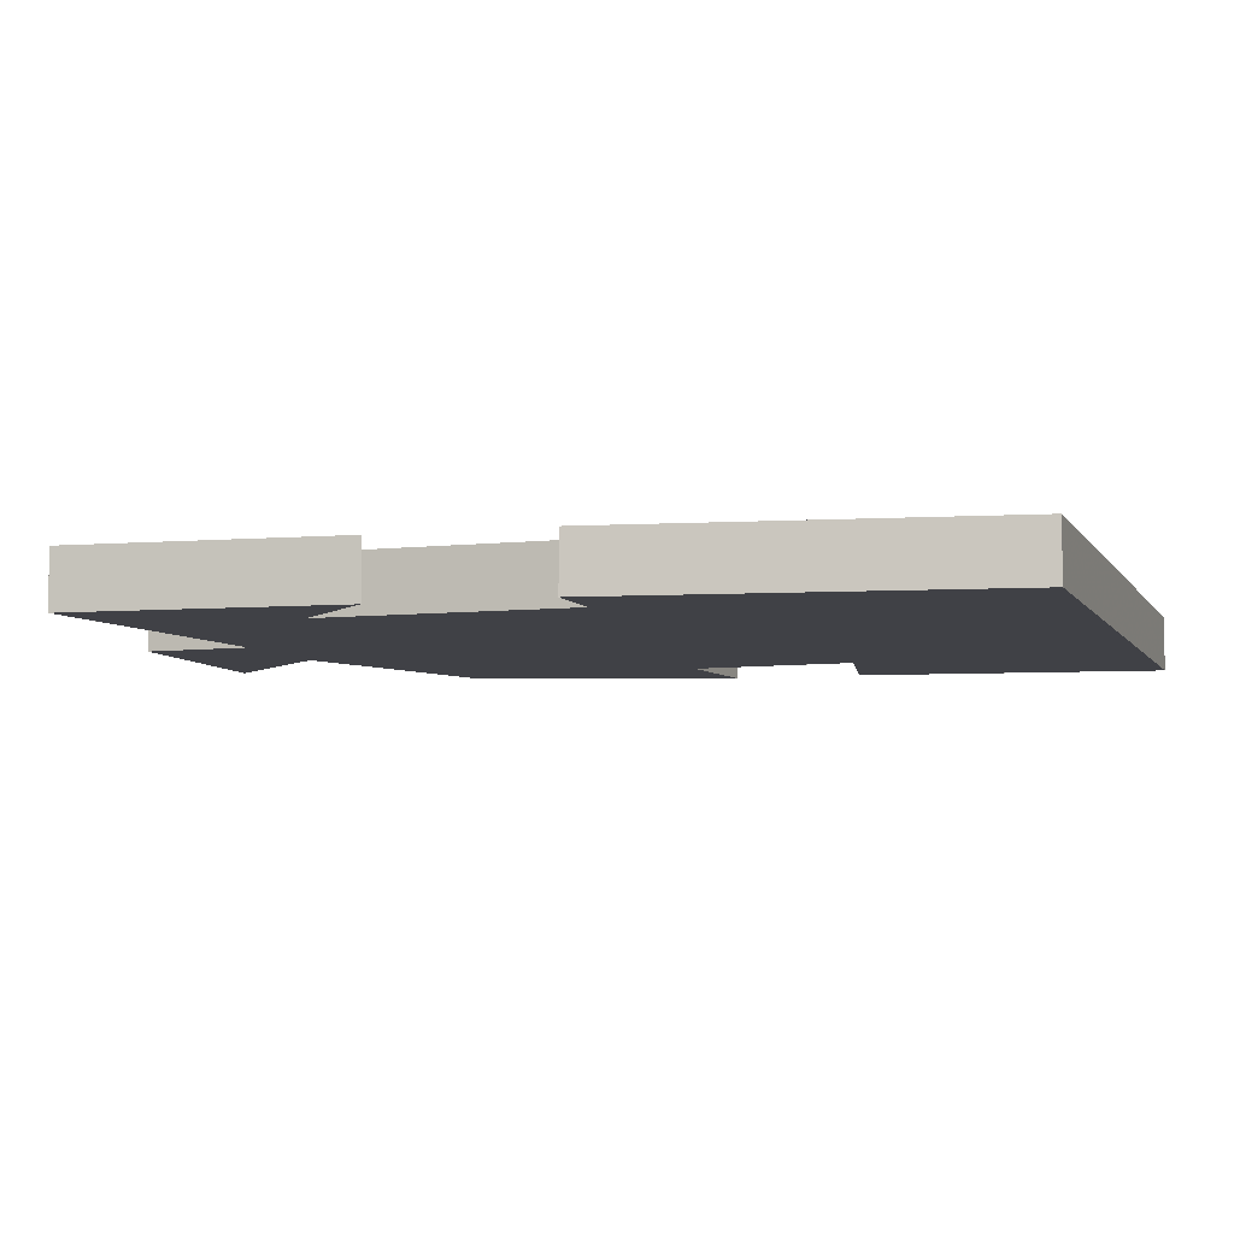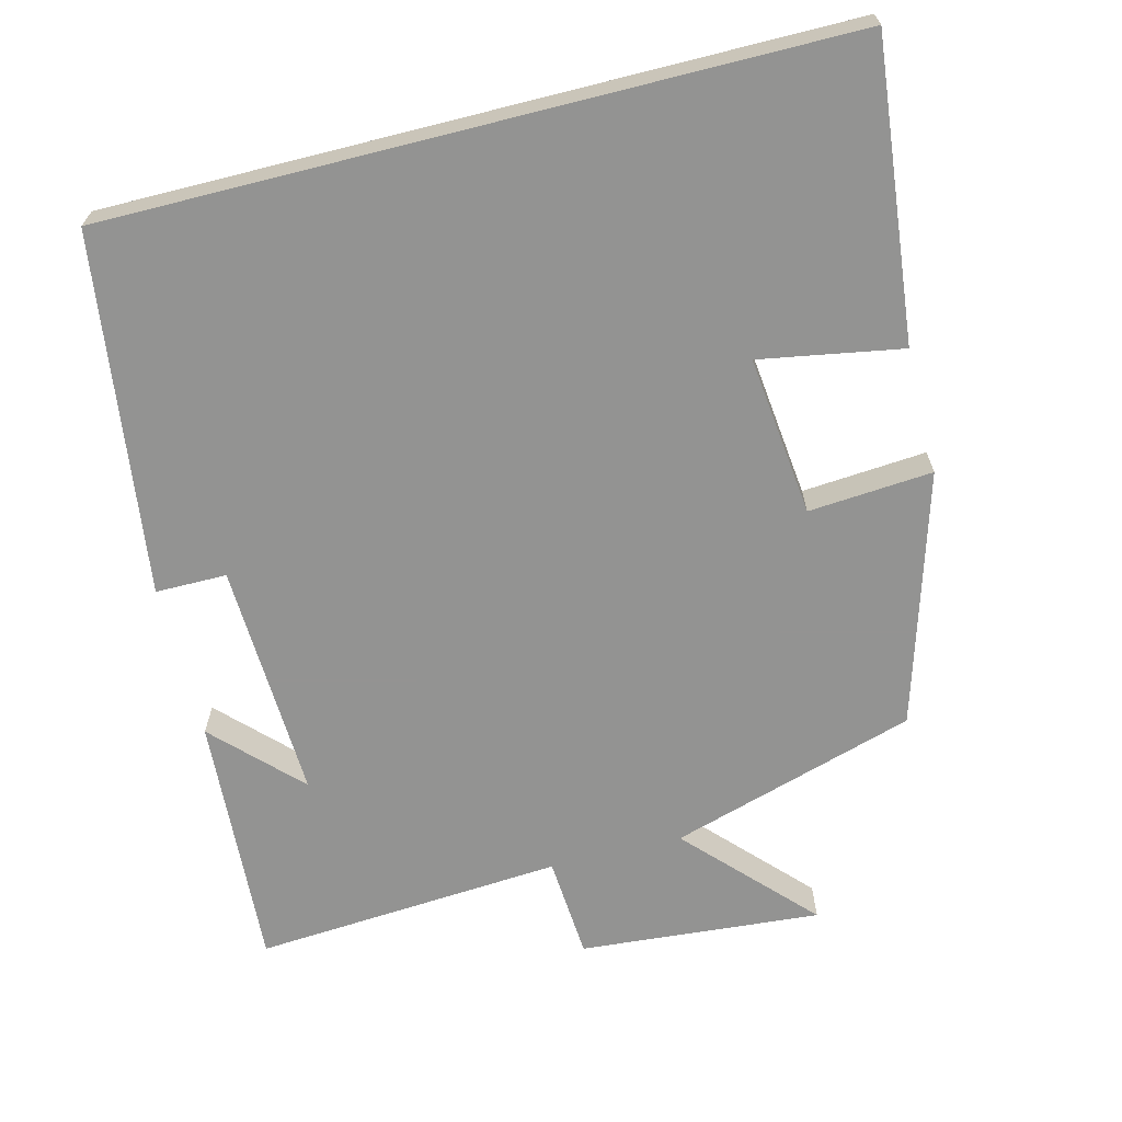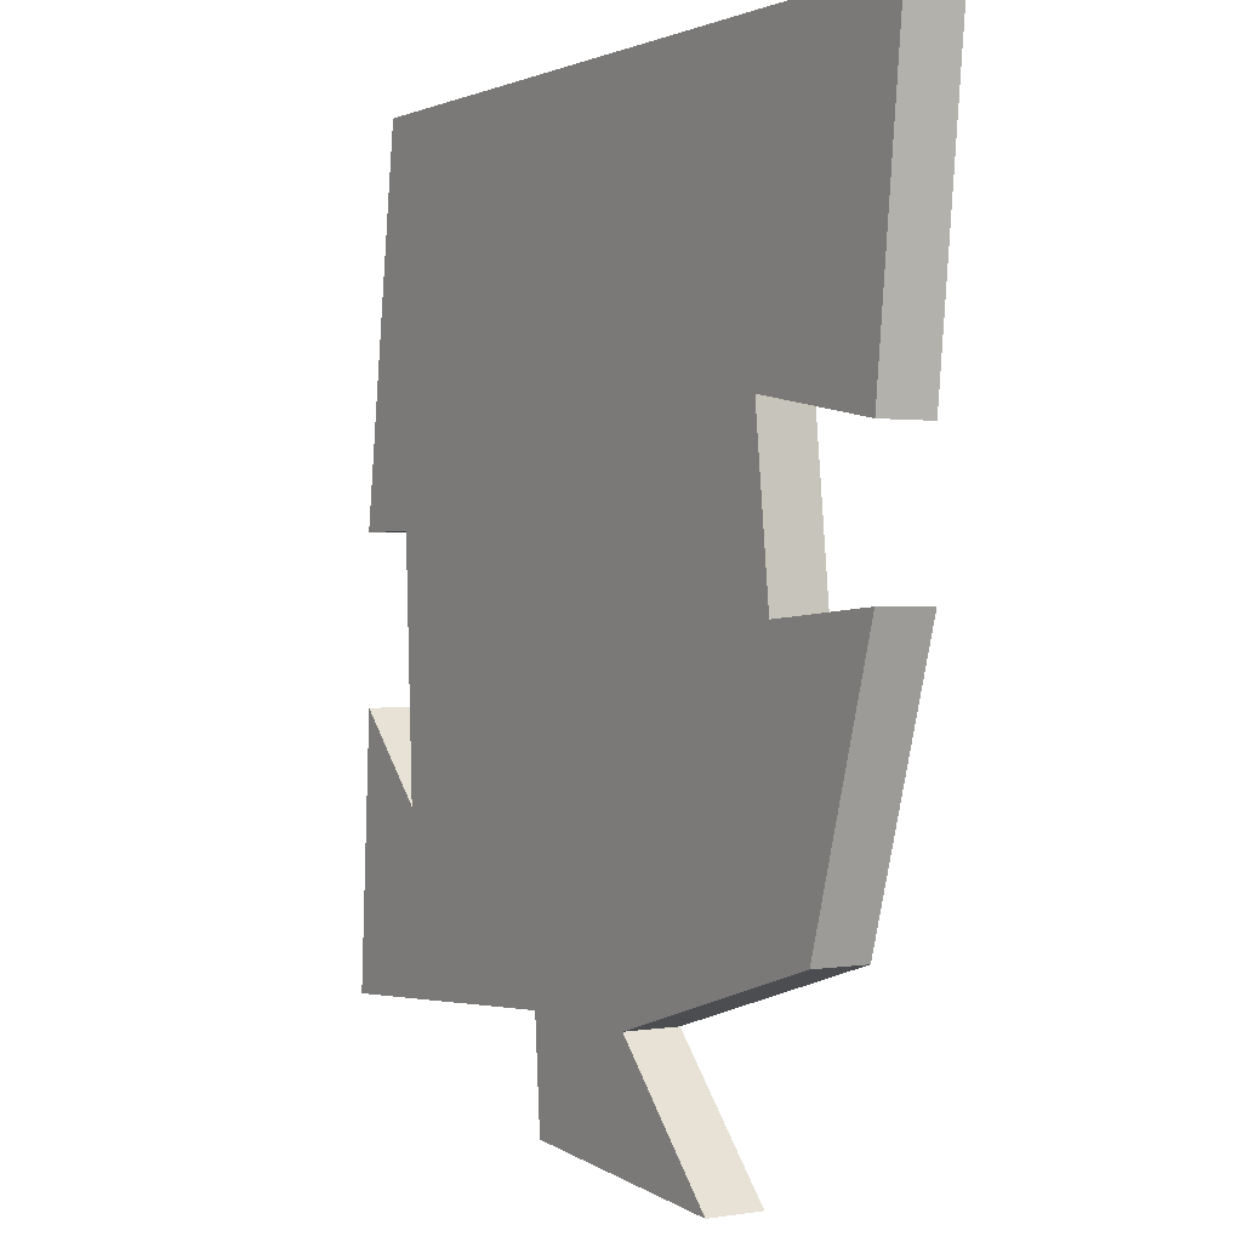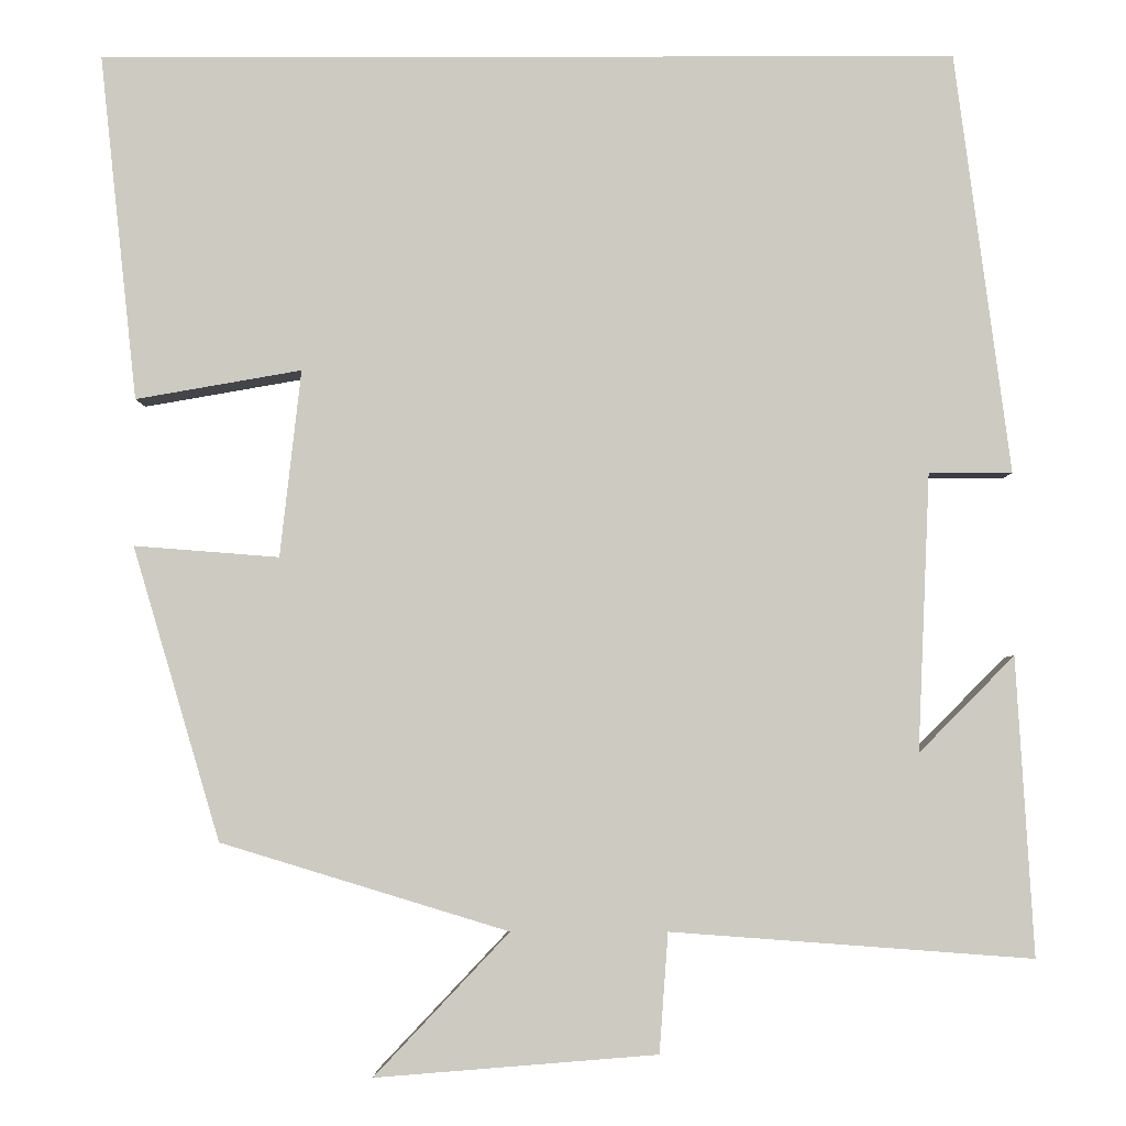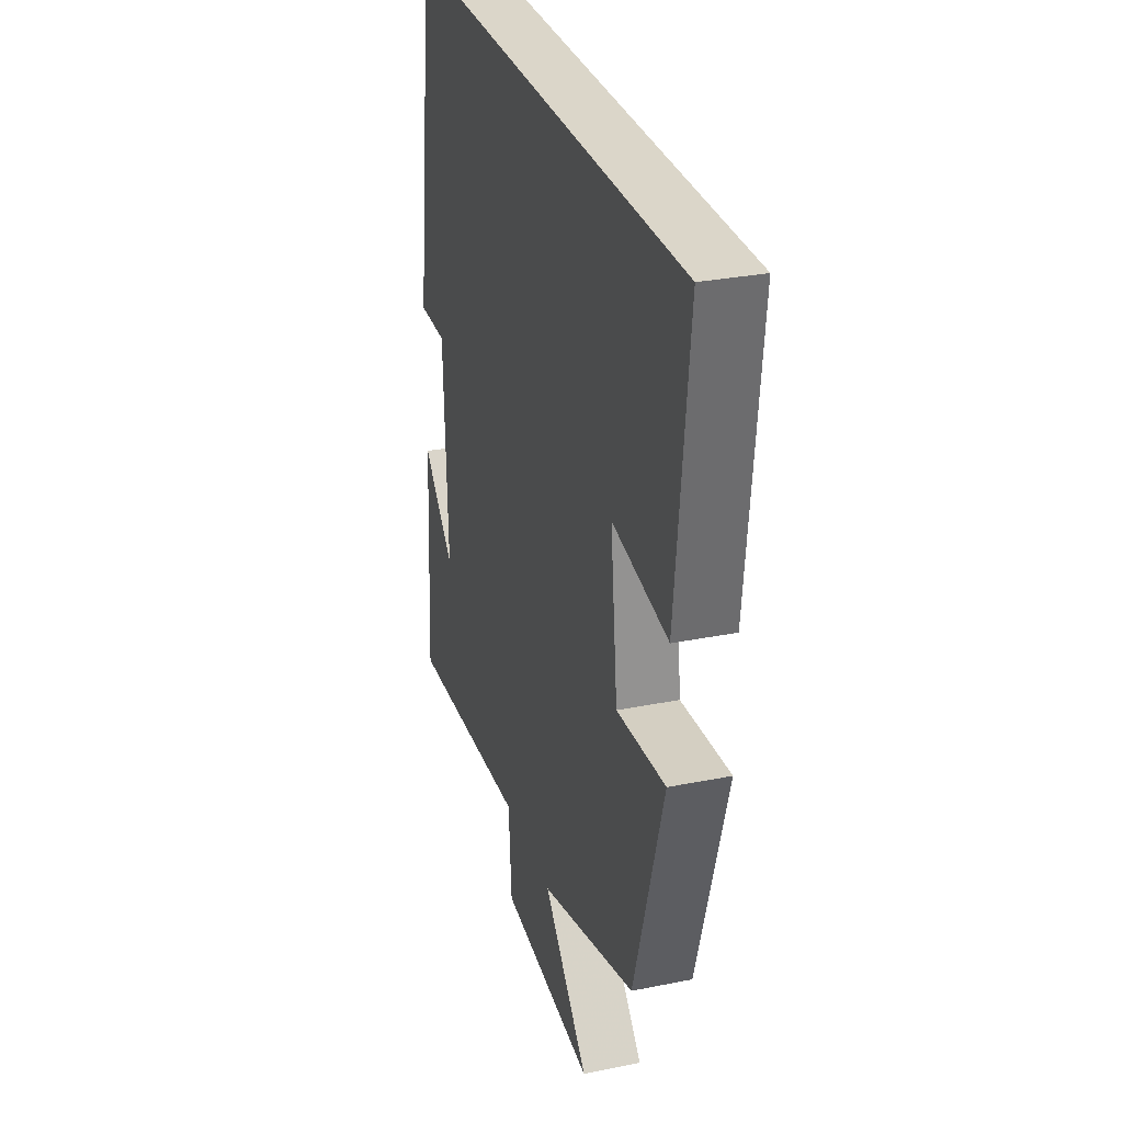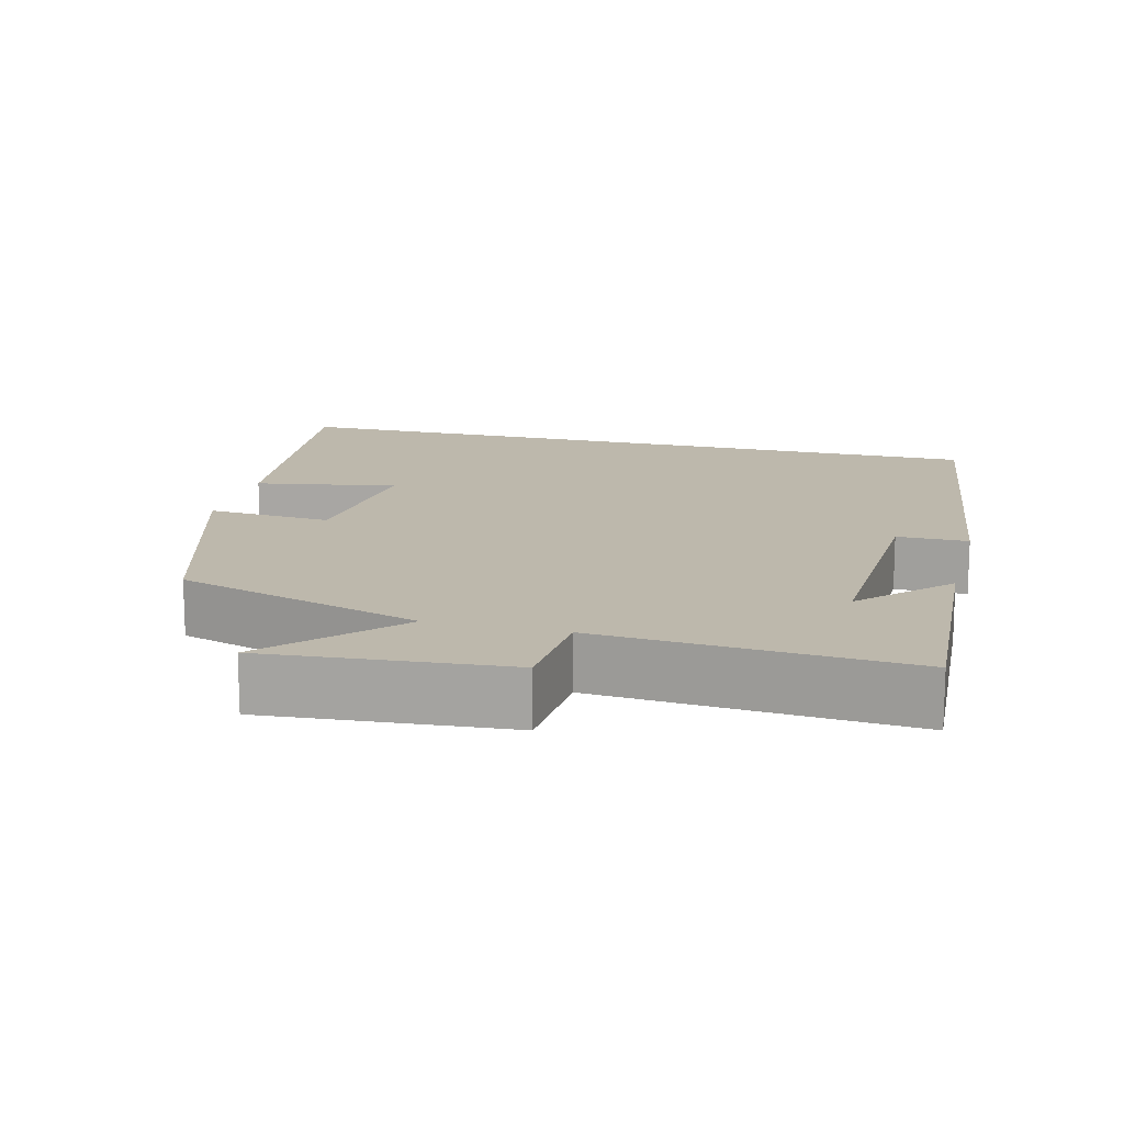
<metadata>
{"format":"obj","ext":"obj","renderer":"f3d","projection":"perspective","resolution":1024,"background":"white","views":[{"elev":-6.0,"azim":-72.6,"up":"+Y"},{"elev":-66.7,"azim":14.2,"up":"+Y"},{"elev":0.6,"azim":58.3,"up":"+Z"},{"elev":-3.7,"azim":-179.6,"up":"+Z"},{"elev":30.0,"azim":73.6,"up":"+Z"},{"elev":14.9,"azim":-165.8,"up":"+Y"}]}
</metadata>
<code>
v -0.52 0.07 -0.53
v -0.5 0.07 -0.189
v -0.391 0.07 -0.299
v -0.405 0.07 0.019
v -0.5 0.07 0.019
v -0.437 0.07 0.5
v 0.543 0.07 0.5
v 0.5 0.07 0.104
v 0.31 0.07 0.137
v 0.334 0.07 -0.077
v 0.5 0.07 -0.064
v 0.4 0.07 -0.4
v 0.071 0.07 -0.5
v 0.225 0.07 -0.663
v -0.097 0.07 -0.637
v -0.107 0.07 -0.5
v -0.52 0 -0.53
v -0.5 0 -0.189
v -0.391 0 -0.299
v -0.405 0 0.019
v -0.5 0 0.019
v -0.437 0 0.5
v 0.543 0 0.5
v 0.5 0 0.104
v 0.31 0 0.137
v 0.334 0 -0.077
v 0.5 0 -0.064
v 0.4 0 -0.4
v 0.071 0 -0.5
v 0.225 0 -0.663
v -0.097 0 -0.637
v -0.107 0 -0.5
f 13 14 15 16
f 11 12 13 16
f 10 11 16 1
f 9 10 1
f 6 7 8 9
f 4 5 6 9
f 3 4 9
f 3 9 1
f 1 2 3
f 32 31 30 29
f 32 29 28 27
f 17 32 27 26
f 17 26 25
f 25 24 23 22
f 25 22 21 20
f 25 20 19
f 17 25 19
f 19 18 17
f 1 17 18 2
f 2 18 19 3
f 3 19 20 4
f 4 20 21 5
f 5 21 22 6
f 6 22 23 7
f 7 23 24 8
f 8 24 25 9
f 9 25 26 10
f 10 26 27 11
f 11 27 28 12
f 12 28 29 13
f 13 29 30 14
f 14 30 31 15
f 15 31 32 16
f 16 32 17 1

</code>
